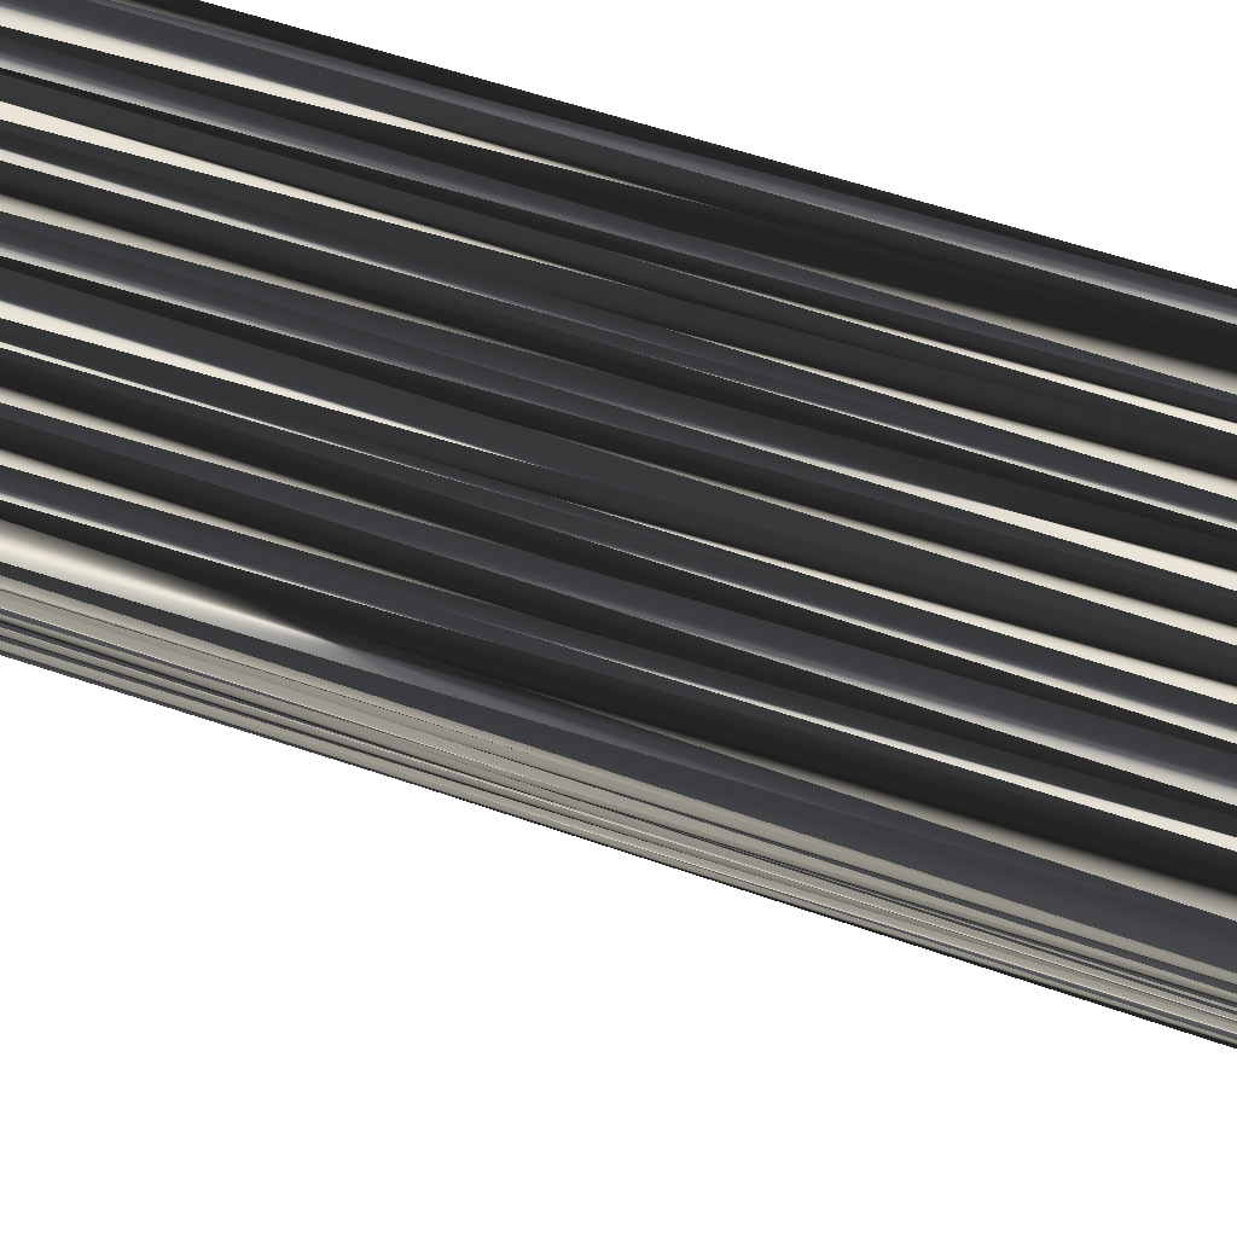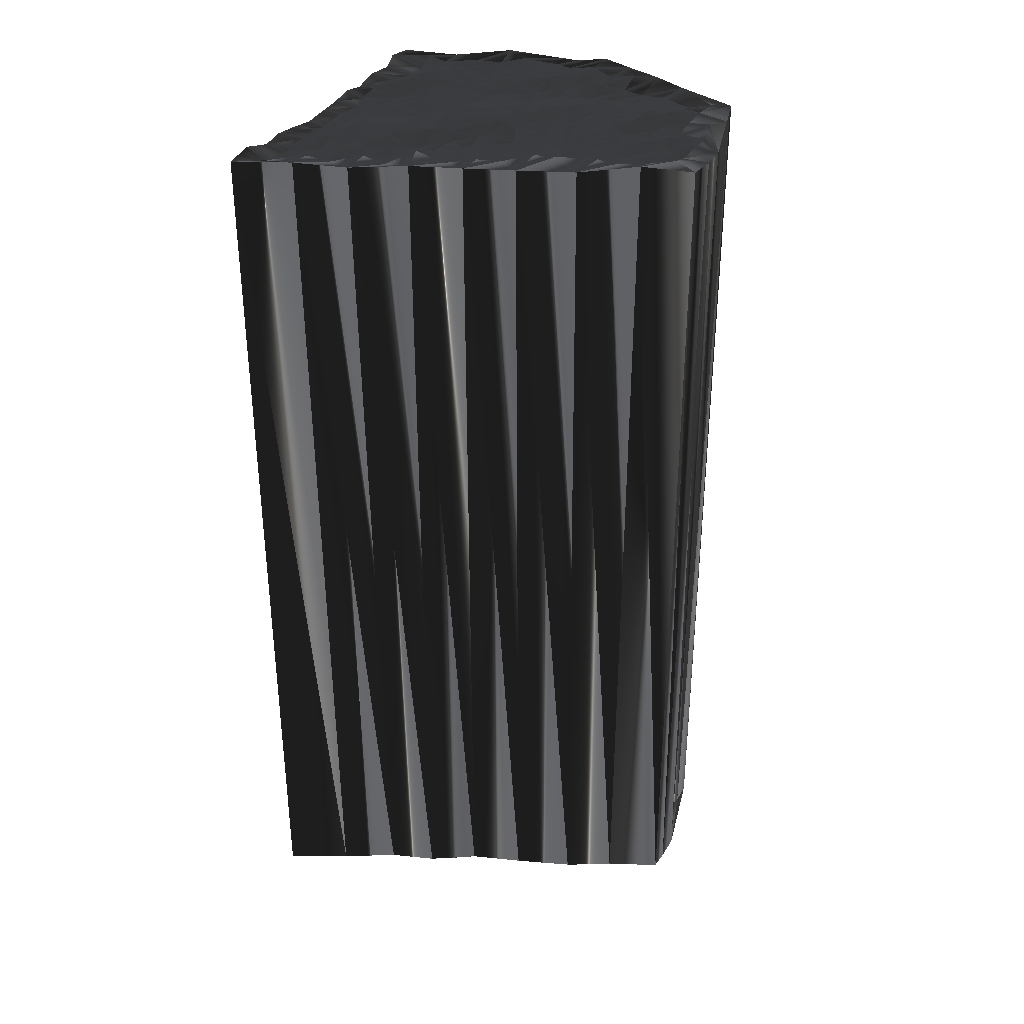
<metadata>
{"format":"obj","ext":"obj","renderer":"f3d","projection":"perspective","resolution":1024,"background":"white","views":[{"elev":55.2,"azim":-69.4,"up":"+Y"},{"elev":34.9,"azim":-61.4,"up":"+Z"}]}
</metadata>
<code>
v 12.8 468.8 -0.1134
v 13.72 466.9 0.01896
v 13.55 467.9 0.07435
v 13.79 468.6 0.05551
v 14.65 465.2 0.088
v 14.54 466.2 0.1121
v 14.38 467 -0.04286
v 14.42 467.9 0.04959
v 14.42 468.5 0.1046
v 15.16 463.7 0.135
v 15.4 464.8 -0.1068
v 15.27 465.5 -0.01192
v 15.22 466.4 -0.04786
v 15.12 467.1 -0.03439
v 15.18 467.8 0.02616
v 15.29 468.7 0.02563
v 16.13 462.3 0.08578
v 15.8 463 -0.01742
v 16.09 463.9 0.156
v 16.15 464.6 0.1147
v 16.1 465.5 -0.1092
v 16.02 466.2 0.03888
v 15.9 467.2 0.1654
v 16.01 467.9 -0.1508
v 16.16 468.8 -0.1202
v 16.79 460.7 0.05402
v 16.83 461.3 0.03253
v 16.81 462.2 0.01196
v 16.73 462.9 -0.09178
v 16.9 463.8 -0.02058
v 16.95 464.8 -0.1269
v 16.78 465.5 -0.07268
v 17.04 466.2 -0.07357
v 16.86 467.1 0.02824
v 16.96 468 0.00817
v 16.68 468.5 -0.2684
v 17.58 458.9 -0.002669
v 17.61 460 0.03038
v 17.68 460.6 0.0153
v 17.69 461.2 -0.03016
v 17.49 462.4 -0.03073
v 17.58 462.9 0.1478
v 17.69 464 0.1241
v 17.78 464.8 -0.04202
v 17.73 465.5 -0.01253
v 17.79 466.1 0.2091
v 17.59 467.3 -0.01944
v 17.5 467.9 -0.07681
v 17.66 468.7 0.05977
v 18.24 457.4 0.1817
v 18.24 458.2 -0.1324
v 18.51 459.1 0.08211
v 18.46 459.8 0.1052
v 18.55 460.8 0.2199
v 18.62 461.4 -0.1292
v 18.42 462.3 -0.04428
v 18.45 463.1 -0.02833
v 18.37 463.8 -0.05257
v 18.29 464.4 0.06997
v 18.49 465.3 -0.1234
v 18.26 466.1 0.1238
v 18.48 467.1 0.03153
v 18.68 467.7 -0.0564
v 18.47 468.5 -0.1014
v 19.24 455.8 0.007323
v 19.44 456.5 0.06894
v 19.38 457.4 -0.01887
v 19.2 458.3 -0.0733
v 19.08 459.2 -0.03266
v 19.35 459.9 -0.009256
v 19.44 460.8 -0.1337
v 19.18 461.5 0.1101
v 19.34 462.2 0.05041
v 19.32 462.9 -0.04064
v 19.22 463.8 0.1699
v 19.26 464.6 0.03924
v 19.17 465.5 -0.06325
v 19.11 466.4 0.02408
v 19.19 467.1 0.1313
v 19.35 467.9 -0.01928
v 19.26 468.7 -0.04868
v 19.87 455.8 0.01305
v 20.15 456.6 -0.02553
v 19.97 457.4 -0.04247
v 19.98 458.2 -0.06397
v 20 459 0.07407
v 20.06 459.7 -0.03613
v 20.03 460.7 0.3159
v 19.85 461.6 0.04874
v 20.19 462.2 0.07787
v 20.02 462.9 0.108
v 20.01 463.7 0.05277
v 20.13 464.8 -0.191
v 19.99 465.5 -0.1033
v 20.02 466.4 0.1243
v 20.05 467 0.1993
v 20.21 467.9 0.03184
v 19.98 468.6 0.233
v 20.83 455.8 -0.07543
v 20.97 456.7 -0.2204
v 20.77 457.7 -0.1408
v 20.78 458.3 -0.02426
v 20.91 459.2 -0.1383
v 20.94 459.8 -0.1684
v 20.91 460.7 0.03177
v 20.96 461.4 -0.1001
v 20.74 462.2 0.06297
v 21.01 463.1 -0.04926
v 20.74 464 0.07834
v 20.93 464.6 0.07922
v 20.82 465.6 0.06154
v 20.72 466.4 -0.05193
v 20.55 467.1 0.1279
v 20.97 467.8 0.08614
v 20.84 468.7 -0.02879
v 21.66 456.6 0.07286
v 21.38 457.5 0.3
v 21.53 458.3 -0.01803
v 21.83 459 0.000525
v 21.73 459.8 0.161
v 21.55 460.6 0.03708
v 21.48 461.3 -0.03599
v 21.52 462.1 -0.009533
v 21.72 462.9 -0.03229
v 21.54 463.9 -0.1527
v 21.82 464.8 -0.02142
v 21.56 465.4 -0.008475
v 21.46 466.1 -0.04091
v 21.58 466.8 0.1066
v 21.52 467.9 -0.06561
v 21.67 468.5 0.08599
v 22.49 456.7 0.06524
v 22.4 457.3 0.2944
v 22.63 458.3 0.07801
v 22.53 459 -0.1206
v 22.42 459.7 -0.1178
v 22.39 460.8 0.08916
v 22.52 461.3 0.0106
v 22.36 462.3 -0.06776
v 22.31 462.9 0.07375
v 22.47 463.9 -0.08352
v 22.34 464.6 -0.03543
v 22.34 465.4 0.01986
v 22.3 466.2 -0.07907
v 22.33 467 -0.2111
v 22.43 468 0.2162
v 22.58 468.7 0.1407
v 23.16 456.6 -0.09807
v 23.33 457.6 -0.1456
v 23.24 458.2 -0.07884
v 23.25 459.1 -0.04018
v 23.19 459.8 -0.002426
v 23.43 460.6 -0.02709
v 23.26 461.4 -0.0267
v 23.17 462.2 0.03757
v 23.21 463 0.005056
v 23.23 463.9 -0.05464
v 23.2 464.7 0.0441
v 23.37 465.3 0.02638
v 23.26 466.3 0.02618
v 23.13 467.2 -0.06854
v 23.29 467.7 -0.2775
v 23.16 468.6 -0.02832
v 23.75 456.6 0.08754
v 24.02 457.6 -0.1486
v 23.96 458.1 -0.05356
v 23.94 459 0.06438
v 24 459.8 -0.06874
v 24.08 460.6 -0.06446
v 24.16 461.4 -0.06666
v 24 462.1 0.008244
v 24.14 463.2 -0.04992
v 24.04 463.9 0.02761
v 24.01 464.7 0.04257
v 24.03 465.3 0.03142
v 24.08 466.4 0.09198
v 24.07 467 0.02963
v 24.83 459.2 0.05806
v 24.99 459.8 0.001741
v 24.83 460.7 0.1926
v 24.94 461.5 0.0412
v 24.87 462.1 0.006458
v 24.79 462.8 -0.05151
v 24.91 463.7 0.1299
v 24.72 464.6 0.2173
v 24.92 465.5 -0.07512
v 25.49 461.5 0.1132
v 25.59 462.3 0.1198
v 25.56 463.1 -0.1201
v 25.65 463.9 -0.09272
v 12.7 468.7 30.08
v 13.73 467.1 29.99
v 13.49 467.9 29.98
v 13.46 468.6 30.3
v 14.34 465.5 29.93
v 14.38 466.1 29.97
v 14.35 467 30
v 14.48 467.9 29.87
v 14.53 468.6 29.97
v 15.17 463.8 30.03
v 15.31 464.7 29.83
v 15.22 465.4 29.99
v 15.08 466.3 29.97
v 15.25 467 29.89
v 15.3 467.7 30.05
v 15.14 468.6 30.1
v 15.91 462.2 29.98
v 15.93 462.9 30.01
v 16.02 464 30.15
v 16.08 464.9 29.99
v 15.75 465.6 30.11
v 16.13 466.2 30
v 16.12 467.2 29.99
v 16.13 467.9 30.04
v 15.99 468.7 29.94
v 16.69 460.8 29.91
v 16.77 461.4 30.05
v 16.72 462.2 29.97
v 16.8 462.9 29.96
v 16.95 463.8 29.82
v 16.75 464.5 29.81
v 16.87 465.4 30.11
v 16.77 466.2 29.95
v 17.11 466.9 30.09
v 16.78 467.9 29.84
v 16.76 468.5 29.93
v 17.42 459.1 29.93
v 17.54 459.9 30.24
v 17.58 460.6 30.11
v 17.71 461.3 29.91
v 17.52 462.4 30.03
v 17.56 462.9 29.89
v 17.6 463.8 29.87
v 17.72 464.7 30.07
v 17.55 465.4 30.13
v 17.53 466.2 30.06
v 17.55 467.2 30
v 17.64 467.9 29.96
v 17.62 468.5 29.98
v 18.42 457.4 30.1
v 18.33 458.3 30.01
v 18.53 458.9 29.96
v 18.63 459.8 29.99
v 18.39 460.6 29.99
v 18.35 461.6 30.02
v 18.67 462 29.82
v 18.4 463 29.92
v 18.31 463.9 29.99
v 18.4 464.8 29.83
v 18.46 465.4 30.07
v 18.48 466.3 29.91
v 18.15 467.2 29.95
v 18.44 467.7 29.98
v 18.45 468.6 29.99
v 19.15 455.8 29.94
v 19.38 456.6 30.08
v 19.07 457.4 29.93
v 19.24 458.2 29.88
v 19.18 459.1 29.98
v 19.17 459.7 30.02
v 19.14 460.4 29.99
v 19.22 461.4 29.98
v 19.23 462.2 30.04
v 19.25 462.9 30.18
v 19.17 463.8 30.1
v 19.25 464.8 30.06
v 19.09 465.4 29.86
v 19.26 466.3 30.04
v 18.91 467.1 30.01
v 19.12 468 29.95
v 19.34 468.7 30.03
v 20.07 455.8 29.92
v 20.06 456.7 29.86
v 20.2 457.4 29.99
v 20.26 458.3 29.96
v 20.11 459 29.93
v 19.96 459.8 30.06
v 20.16 460.8 30.09
v 19.96 461.4 29.88
v 19.86 462.3 29.88
v 20.09 462.9 30.04
v 20.1 463.9 30.1
v 20.12 464.6 30.04
v 20.2 465.5 30.08
v 20.17 466.2 29.9
v 20.11 467 29.81
v 19.89 467.9 30.07
v 19.89 468.5 29.98
v 20.7 455.8 30.02
v 20.91 456.6 30
v 20.72 457.4 30.16
v 20.86 458.2 30.01
v 20.71 459.2 29.87
v 21.04 459.6 29.99
v 20.77 460.7 30.02
v 20.67 461.3 30.08
v 20.92 462.4 30.02
v 20.76 463 30.1
v 20.88 463.8 30.01
v 20.84 464.6 29.89
v 20.95 465.4 30.09
v 20.97 466.3 30.07
v 20.84 467.2 30.17
v 21 468 29.97
v 20.87 468.6 30.08
v 21.61 456.6 29.95
v 21.53 457.5 29.95
v 21.75 458.2 29.9
v 21.5 459 30.19
v 21.75 460.1 29.9
v 21.57 460.6 30.01
v 21.59 461.4 30.12
v 21.47 462.4 29.99
v 21.77 463.1 29.87
v 21.68 463.9 30
v 21.48 464.5 29.86
v 21.63 465.4 29.93
v 21.74 466.2 30.01
v 21.56 467.1 30.16
v 21.6 467.6 29.97
v 21.64 468.5 30.08
v 22.45 456.8 30.08
v 22.44 457.5 29.98
v 22.65 458.3 30.12
v 22.57 459 30.09
v 22.46 459.8 29.91
v 22.63 460.8 30
v 22.52 461.3 30.06
v 22.34 462.2 29.99
v 22.41 463 29.96
v 22.67 463.7 30.01
v 22.53 464.7 30.06
v 22.24 465.4 29.92
v 22.46 466.3 30.14
v 22.53 466.9 30.15
v 22.53 467.7 29.9
v 22.58 468.9 30.13
v 23.22 456.5 29.94
v 23.17 457.5 30.07
v 23.37 458 30.02
v 23.25 459 30.07
v 23.34 459.8 29.86
v 23.33 460.7 29.78
v 23.1 461.4 29.83
v 23.31 462.3 29.98
v 23.29 463.1 30.17
v 23.25 463.8 30.04
v 23.16 464.6 30.06
v 23.26 465.4 29.82
v 23.3 466.2 29.93
v 23.06 467 30.06
v 23.33 467.8 30.05
v 23.31 468.7 30.08
v 23.96 456.7 30.17
v 24.07 457.5 30
v 24.02 458.3 29.78
v 23.86 459.1 30.01
v 23.99 459.9 29.89
v 24.03 460.6 29.91
v 23.94 461.3 30.01
v 24.17 462.2 30.12
v 24.2 463 29.97
v 24.04 463.8 30.04
v 24.11 464.6 30.11
v 24.09 465.4 29.98
v 23.87 466.2 30
v 23.92 467.1 30
v 25.06 459 29.96
v 25 459.9 30.19
v 24.91 460.7 30.12
v 24.84 461.5 29.93
v 24.76 462.2 30.19
v 24.82 463.1 29.97
v 24.87 463.6 29.98
v 24.81 464.9 29.98
v 24.9 465.5 30.14
v 25.65 461.2 30.05
v 25.72 462.2 30.16
v 25.55 463.1 29.97
v 25.66 464 29.89
f 25 24 35
f 39 40 27
f 19 20 11
f 29 19 18
f 13 7 6
f 72 56 55
f 64 63 80
f 115 98 114
f 30 29 42
f 28 41 29
f 38 53 39
f 17 27 28
f 66 83 67
f 88 104 105
f 168 178 179
f 89 72 88
f 39 27 26
f 82 83 66
f 86 70 69
f 99 100 83
f 82 66 65
f 85 102 86
f 52 38 37
f 92 109 93
f 63 62 79
f 156 141 140
f 80 79 96
f 56 73 57
f 40 28 27
f 55 71 72
f 77 61 60
f 92 93 76
f 61 77 78
f 14 15 8
f 27 17 26
f 21 22 13
f 12 13 6
f 7 14 8
f 14 22 23
f 3 4 1
f 95 96 79
f 81 80 97
f 97 113 114
f 47 35 34
f 61 62 47
f 32 45 33
f 97 96 113
f 78 77 94
f 126 111 110
f 143 142 158
f 94 111 95
f 161 146 145
f 155 140 139
f 147 146 162
f 128 129 113
f 157 173 158
f 141 142 126
f 130 114 129
f 176 161 160
f 140 141 125
f 108 124 109
f 154 138 153
f 158 173 174
f 181 182 171
f 104 103 119
f 169 170 154
f 133 134 118
f 183 173 172
f 104 119 120
f 139 140 124
f 74 91 75
f 150 166 151
f 116 117 101
f 84 85 68
f 148 133 132
f 164 165 149
f 84 100 101
f 164 178 165
f 99 148 132
f 178 168 167
f 149 150 134
f 51 67 68
f 41 40 55
f 37 50 51
f 87 70 86
f 26 37 38
f 26 38 39
f 53 38 52
f 52 69 53
f 53 54 39
f 52 51 68
f 68 67 84
f 66 67 50
f 52 37 51
f 51 50 67
f 66 50 65
f 82 99 83
f 83 84 67
f 83 100 84
f 102 101 117
f 84 101 85
f 85 86 69
f 90 106 107
f 54 70 71
f 87 104 88
f 72 89 73
f 52 68 69
f 69 68 85
f 87 88 71
f 70 53 69
f 55 54 71
f 71 70 87
f 55 40 54
f 54 53 70
f 73 56 72
f 72 71 88
f 106 105 121
f 89 90 73
f 89 106 90
f 91 108 92
f 73 90 74
f 75 91 92
f 74 90 91
f 91 90 107
f 73 74 57
f 56 41 55
f 42 56 57
f 58 74 75
f 43 30 42
f 58 57 74
f 41 56 42
f 43 57 58
f 42 57 43
f 75 76 59
f 41 42 29
f 28 18 17
f 41 28 40
f 40 39 54
f 18 10 17
f 29 30 19
f 29 18 28
f 19 11 10
f 20 12 11
f 19 10 18
f 43 31 30
f 30 31 20
f 12 6 5
f 12 5 11
f 11 5 10
f 19 30 20
f 20 21 12
f 45 59 60
f 31 21 20
f 14 13 22
f 44 32 31
f 15 14 23
f 64 49 63
f 7 8 3
f 7 2 6
f 6 2 5
f 12 21 13
f 13 14 7
f 2 3 1
f 9 8 15
f 2 7 3
f 3 8 4
f 8 9 4
f 15 16 9
f 15 24 16
f 16 24 25
f 15 23 24
f 24 23 34
f 23 22 33
f 44 59 45
f 36 25 35
f 35 24 34
f 34 23 33
f 32 22 21
f 62 48 47
f 46 34 33
f 36 35 48
f 48 35 47
f 36 48 49
f 49 48 63
f 64 80 81
f 81 97 98
f 98 97 114
f 78 79 62
f 45 46 33
f 61 78 62
f 62 63 48
f 78 95 79
f 79 80 63
f 32 44 45
f 46 61 47
f 76 75 92
f 60 61 46
f 33 22 32
f 32 21 31
f 45 60 46
f 46 47 34
f 31 43 44
f 44 43 58
f 44 58 59
f 59 58 75
f 93 94 77
f 76 60 59
f 60 76 77
f 77 76 93
f 93 110 94
f 94 95 78
f 122 123 107
f 107 108 91
f 140 125 124
f 123 108 107
f 125 110 109
f 125 109 124
f 157 158 142
f 141 126 125
f 128 113 112
f 127 126 142
f 127 112 111
f 128 127 143
f 92 108 109
f 110 125 126
f 93 109 110
f 111 126 127
f 94 110 111
f 112 127 128
f 95 112 96
f 96 97 80
f 113 96 112
f 112 95 111
f 114 113 129
f 144 128 143
f 115 114 130
f 131 130 146
f 158 159 143
f 131 146 147
f 131 115 130
f 130 129 145
f 159 160 144
f 144 129 128
f 146 130 145
f 145 129 144
f 158 174 159
f 159 144 143
f 159 175 160
f 160 145 144
f 162 146 161
f 161 145 160
f 147 162 163
f 184 190 185
f 177 162 161
f 176 177 161
f 163 162 177
f 186 176 175
f 174 185 175
f 174 175 159
f 175 185 186
f 175 176 160
f 186 177 176
f 174 184 185
f 189 184 183
f 190 186 185
f 141 157 142
f 142 143 127
f 184 174 173
f 156 157 141
f 172 157 156
f 169 154 153
f 171 182 172
f 154 155 139
f 173 157 172
f 172 156 171
f 172 182 183
f 183 184 173
f 190 184 189
f 181 187 182
f 182 188 183
f 189 183 188
f 187 181 180
f 168 169 153
f 188 182 187
f 179 169 168
f 168 153 152
f 180 181 170
f 155 170 171
f 170 155 154
f 106 121 122
f 171 156 155
f 155 156 140
f 169 180 170
f 170 181 171
f 121 136 137
f 108 123 124
f 154 139 138
f 138 139 123
f 89 88 105
f 106 122 107
f 122 138 123
f 123 139 124
f 120 105 104
f 103 87 86
f 120 121 105
f 105 106 89
f 120 136 121
f 121 137 122
f 151 152 136
f 122 137 138
f 136 152 137
f 137 153 138
f 134 135 119
f 86 102 103
f 118 134 119
f 119 135 120
f 85 101 102
f 103 118 119
f 104 87 103
f 103 102 118
f 164 148 99
f 99 116 100
f 100 116 101
f 99 132 116
f 117 132 133
f 116 132 117
f 117 118 102
f 148 149 133
f 133 118 117
f 148 164 149
f 150 165 166
f 149 165 150
f 135 151 136
f 133 149 134
f 135 150 151
f 134 150 135
f 135 136 120
f 151 167 152
f 152 153 137
f 187 180 179
f 179 180 169
f 165 178 166
f 166 167 151
f 166 178 167
f 167 168 152
f 178 187 179
f 214 215 225
f 230 229 217
f 210 209 201
f 209 219 208
f 197 203 196
f 246 262 245
f 253 254 270
f 288 305 304
f 219 220 232
f 231 218 219
f 243 228 229
f 217 207 218
f 273 256 257
f 294 278 295
f 368 358 369
f 262 279 278
f 217 229 216
f 273 272 256
f 260 276 259
f 290 289 273
f 256 272 255
f 292 275 276
f 228 242 227
f 299 282 283
f 252 253 269
f 331 346 330
f 269 270 286
f 263 246 247
f 218 230 217
f 261 245 262
f 251 267 250
f 283 282 266
f 267 251 268
f 205 204 198
f 207 217 216
f 212 211 203
f 203 202 196
f 204 197 198
f 212 204 213
f 194 193 191
f 286 285 269
f 270 271 287
f 303 287 304
f 225 237 224
f 252 251 237
f 235 222 223
f 286 287 303
f 267 268 284
f 301 316 300
f 332 333 348
f 301 284 285
f 336 351 335
f 330 345 329
f 336 337 352
f 319 318 303
f 363 347 348
f 332 331 316
f 304 320 319
f 351 366 350
f 331 330 315
f 314 298 299
f 328 344 343
f 363 348 364
f 372 371 361
f 293 294 309
f 360 359 344
f 324 323 308
f 363 373 362
f 309 294 310
f 330 329 314
f 281 264 265
f 356 340 341
f 307 306 291
f 275 274 258
f 323 338 322
f 355 354 339
f 290 274 291
f 368 354 355
f 338 289 322
f 358 368 357
f 340 339 324
f 257 241 258
f 230 231 245
f 240 227 241
f 260 277 276
f 227 216 228
f 228 216 229
f 228 243 242
f 259 242 243
f 244 243 229
f 241 242 258
f 257 258 274
f 257 256 240
f 227 242 241
f 240 241 257
f 240 256 255
f 289 272 273
f 274 273 257
f 290 273 274
f 291 292 307
f 291 274 275
f 276 275 259
f 296 280 297
f 260 244 261
f 294 277 278
f 279 262 263
f 258 242 259
f 258 259 275
f 278 277 261
f 243 260 259
f 244 245 261
f 260 261 277
f 230 245 244
f 243 244 260
f 246 263 262
f 261 262 278
f 295 296 311
f 280 279 263
f 296 279 280
f 298 281 282
f 280 263 264
f 281 265 282
f 280 264 281
f 280 281 297
f 264 263 247
f 231 246 245
f 246 232 247
f 264 248 265
f 220 233 232
f 247 248 264
f 246 231 232
f 247 233 248
f 247 232 233
f 266 265 249
f 232 231 219
f 208 218 207
f 218 231 230
f 229 230 244
f 200 208 207
f 220 219 209
f 208 219 218
f 201 209 200
f 202 210 201
f 200 209 208
f 221 233 220
f 221 220 210
f 196 202 195
f 195 202 201
f 195 201 200
f 220 209 210
f 211 210 202
f 249 235 250
f 211 221 210
f 203 204 212
f 222 234 221
f 204 205 213
f 239 254 253
f 198 197 193
f 192 197 196
f 192 196 195
f 211 202 203
f 204 203 197
f 193 192 191
f 198 199 205
f 197 192 193
f 198 193 194
f 199 198 194
f 206 205 199
f 214 205 206
f 214 206 215
f 213 205 214
f 213 214 224
f 212 213 223
f 249 234 235
f 215 226 225
f 214 225 224
f 213 224 223
f 212 222 211
f 238 252 237
f 224 236 223
f 225 226 238
f 225 238 237
f 238 226 239
f 238 239 253
f 270 254 271
f 287 271 288
f 287 288 304
f 269 268 252
f 236 235 223
f 268 251 252
f 253 252 238
f 285 268 269
f 270 269 253
f 234 222 235
f 251 236 237
f 265 266 282
f 251 250 236
f 212 223 222
f 211 222 221
f 250 235 236
f 237 236 224
f 233 221 234
f 233 234 248
f 248 234 249
f 248 249 265
f 284 283 267
f 250 266 249
f 266 250 267
f 266 267 283
f 300 283 284
f 285 284 268
f 313 312 297
f 298 297 281
f 315 330 314
f 298 313 297
f 300 315 299
f 299 315 314
f 348 347 332
f 316 331 315
f 303 318 302
f 316 317 332
f 302 317 301
f 317 318 333
f 298 282 299
f 315 300 316
f 299 283 300
f 316 301 317
f 300 284 301
f 317 302 318
f 302 285 286
f 287 286 270
f 286 303 302
f 285 302 301
f 303 304 319
f 318 334 333
f 304 305 320
f 320 321 336
f 349 348 333
f 336 321 337
f 305 321 320
f 319 320 335
f 350 349 334
f 319 334 318
f 320 336 335
f 319 335 334
f 364 348 349
f 334 349 333
f 365 349 350
f 335 350 334
f 336 352 351
f 335 351 350
f 352 337 353
f 380 374 375
f 352 367 351
f 367 366 351
f 352 353 367
f 366 376 365
f 375 364 365
f 365 364 349
f 375 365 376
f 366 365 350
f 367 376 366
f 374 364 375
f 374 379 373
f 376 380 375
f 347 331 332
f 333 332 317
f 364 374 363
f 347 346 331
f 347 362 346
f 344 359 343
f 372 361 362
f 345 344 329
f 347 363 362
f 346 362 361
f 372 362 373
f 374 373 363
f 374 380 379
f 377 371 372
f 378 372 373
f 373 379 378
f 371 377 370
f 359 358 343
f 372 378 377
f 359 369 358
f 343 358 342
f 371 370 360
f 360 345 361
f 345 360 344
f 311 296 312
f 346 361 345
f 346 345 330
f 370 359 360
f 371 360 361
f 326 311 327
f 313 298 314
f 329 344 328
f 329 328 313
f 278 279 295
f 312 296 297
f 328 312 313
f 329 313 314
f 295 310 294
f 277 293 276
f 311 310 295
f 296 295 279
f 326 310 311
f 327 311 312
f 342 341 326
f 327 312 328
f 342 326 327
f 343 327 328
f 325 324 309
f 292 276 293
f 324 308 309
f 325 309 310
f 291 275 292
f 308 293 309
f 277 294 293
f 292 293 308
f 338 354 289
f 306 289 290
f 306 290 291
f 322 289 306
f 322 307 323
f 322 306 307
f 308 307 292
f 339 338 323
f 308 323 307
f 354 338 339
f 355 340 356
f 355 339 340
f 341 325 326
f 339 323 324
f 340 325 341
f 340 324 325
f 326 325 310
f 357 341 342
f 343 342 327
f 370 377 369
f 370 369 359
f 368 355 356
f 357 356 341
f 368 356 357
f 358 357 342
f 377 368 369
f 1 191 2
f 2 192 191
f 2 192 5
f 5 195 192
f 5 195 10
f 10 200 195
f 10 200 17
f 17 207 200
f 17 207 26
f 26 216 207
f 26 216 37
f 37 227 216
f 37 227 50
f 50 240 227
f 50 240 65
f 65 255 240
f 65 255 82
f 82 272 255
f 82 272 99
f 99 289 272
f 99 289 132
f 132 322 289
f 132 322 148
f 148 338 322
f 148 338 164
f 164 354 338
f 164 354 165
f 165 355 354
f 165 355 178
f 178 368 355
f 178 368 179
f 179 369 368
f 179 369 187
f 187 377 369
f 187 377 188
f 188 378 377
f 188 378 189
f 189 379 378
f 189 379 190
f 190 380 379
f 190 380 186
f 186 376 380
f 186 376 177
f 177 367 376
f 177 367 163
f 163 353 367
f 163 353 147
f 147 337 353
f 147 337 131
f 131 321 337
f 131 321 115
f 115 305 321
f 115 305 98
f 98 288 305
f 98 288 81
f 81 271 288
f 81 271 64
f 64 254 271
f 64 254 49
f 49 239 254
f 49 239 36
f 36 226 239
f 36 226 25
f 25 215 226
f 25 215 16
f 16 206 215
f 16 206 9
f 9 199 206
f 9 199 4
f 4 194 199
f 4 194 1
f 1 191 194

</code>
